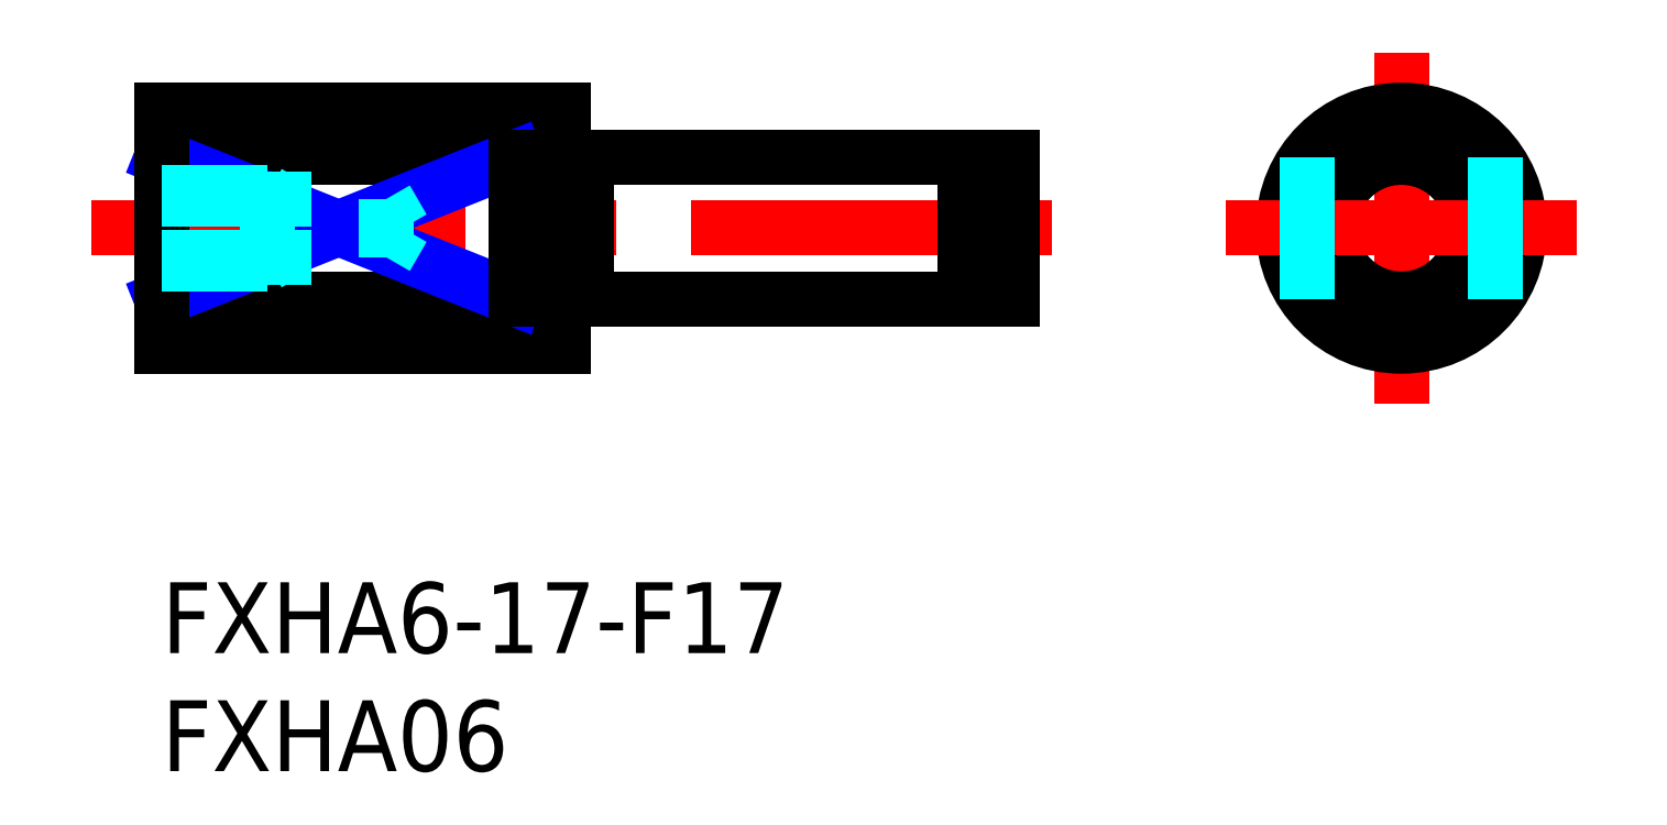
<metadata>
{"format":"dxf","ext":"dxf","renderer":"ezdxf+matplotlib","layout":"modelspace","background":"white","min_lineweight":24,"dpi":150}
</metadata>
<code>
0
SECTION
2
ENTITIES
0
INSERT
8
MSM_CONTINUOUS
2
*U6
10
0
20
0
30
0
0
INSERT
8
MSM_CONTINUOUS
2
*U7
10
0
20
0
30
0
0
LINE
8
MSM_CONTINUOUS
10
18
20
12
30
0
11
34
21
12
31
0
0
LINE
8
MSM_CONTINUOUS
10
18
20
18
30
0
11
34
21
18
31
0
0
LINE
8
MSM_CENTER
10
-3
20
15
30
0
11
37.71
21
15
31
0
0
LINE
8
MSM_CONTINUOUS
10
0
20
12
30
0
11
15
21
12
31
0
0
LINE
8
MSM_CONTINUOUS
10
0
20
18
30
0
11
15
21
18
31
0
0
LINE
8
MSM_CONTINUOUS
10
0
20
10
30
0
11
17
21
10
31
0
0
LINE
8
MSM_CONTINUOUS
10
0
20
20
30
0
11
17
21
20
31
0
0
LINE
8
MSM_NARROW
10
0
20
18
30
0
11
15
21
12
31
0
0
LINE
8
MSM_NARROW
10
0
20
12
30
0
11
15
21
18
31
0
0
LINE
8
MSM_CONTINUOUS
10
0
20
20
30
0
11
0
21
10
31
0
0
LINE
8
MSM_CONTINUOUS
10
15
20
18
30
0
11
15
21
12
31
0
0
LINE
8
MSM_CONTINUOUS
10
17
20
20
30
0
11
17
21
10
31
0
0
LINE
8
MSM_CENTER
10
52.5
20
7.559
30
0
11
52.5
21
22.44
31
0
0
CIRCLE
8
MSM_CONTINUOUS
10
52.5
20
15
30
0
40
3
0
CIRCLE
8
MSM_CONTINUOUS
10
52.5
20
15
30
0
40
5
0
LINE
8
MSM_CENTER
10
45.06
20
15
30
0
11
59.94
21
15
31
0
0
LINE
8
MSM_CONTINUOUS
10
36
20
18
30
0
11
36
21
12
31
0
0
LINE
8
MSM_CONTINUOUS
10
34.7
20
18
30
0
11
34.7
21
12
31
0
0
LINE
8
MSM_CONTINUOUS
10
34
20
18
30
0
11
34
21
12
31
0
0
LINE
8
MSM_CONTINUOUS
10
34.7
20
12
30
0
11
36
21
12
31
0
0
LINE
8
MSM_CONTINUOUS
10
34
20
12.5
30
0
11
34.7
21
12.5
31
0
0
LINE
8
MSM_CONTINUOUS
10
34.7
20
18
30
0
11
36
21
18
31
0
0
LINE
8
MSM_CONTINUOUS
10
34
20
17.5
30
0
11
34.7
21
17.5
31
0
0
LINE
8
MSM_DASHED
10
48.5
20
18
30
0
11
48.5
21
12
31
0
0
LINE
8
MSM_DASHED
10
56.5
20
18
30
0
11
56.5
21
12
31
0
0
LINE
8
MSM_DASHED
10
2e-15
20
16.5
30
0
11
4.5
21
16.5
31
0
0
LINE
8
MSM_DASHED
10
7e-16
20
16.23
30
0
11
9.5
21
16.23
31
0
0
LINE
8
MSM_DASHED
10
-2e-16
20
13.77
30
0
11
9.5
21
13.77
31
0
0
LINE
8
MSM_DASHED
10
2e-16
20
13.5
30
0
11
4.5
21
13.5
31
0
0
LINE
8
MSM_DASHED
10
4.5
20
16.5
30
0
11
4.969
21
16.23
31
0
0
LINE
8
MSM_DASHED
10
9.5
20
13.77
30
0
11
9.5
21
16.23
31
0
0
LINE
8
MSM_DASHED
10
9.5
20
13.77
30
0
11
10.21
21
15
31
0
0
LINE
8
MSM_DASHED
10
9.5
20
16.23
30
0
11
10.21
21
15
31
0
0
LINE
8
MSM_DASHED
10
4.5
20
13.5
30
0
11
4.969
21
13.77
31
0
0
LINE
8
MSM_DASHED
10
4.5
20
13.5
30
0
11
4.5
21
16.5
31
0
0
LINE
8
MSM_CONTINUOUS
10
18
20
18
30
0
11
18
21
12
31
0
0
LINE
8
MSM_CONTINUOUS
10
17
20
17.9
30
0
11
18
21
17.9
31
0
0
LINE
8
MSM_CONTINUOUS
10
17
20
12.1
30
0
11
18
21
12.1
31
0
0
ENDSEC
0
EOF

</code>
